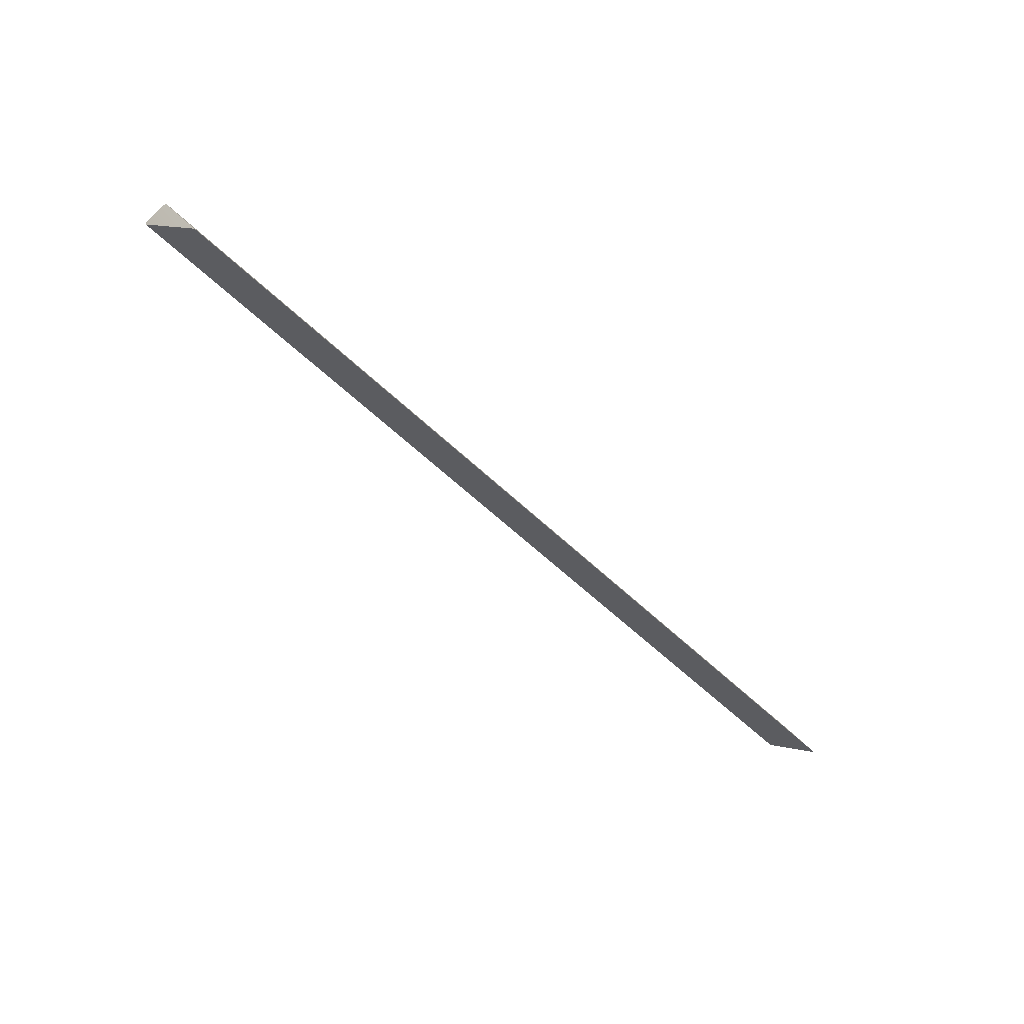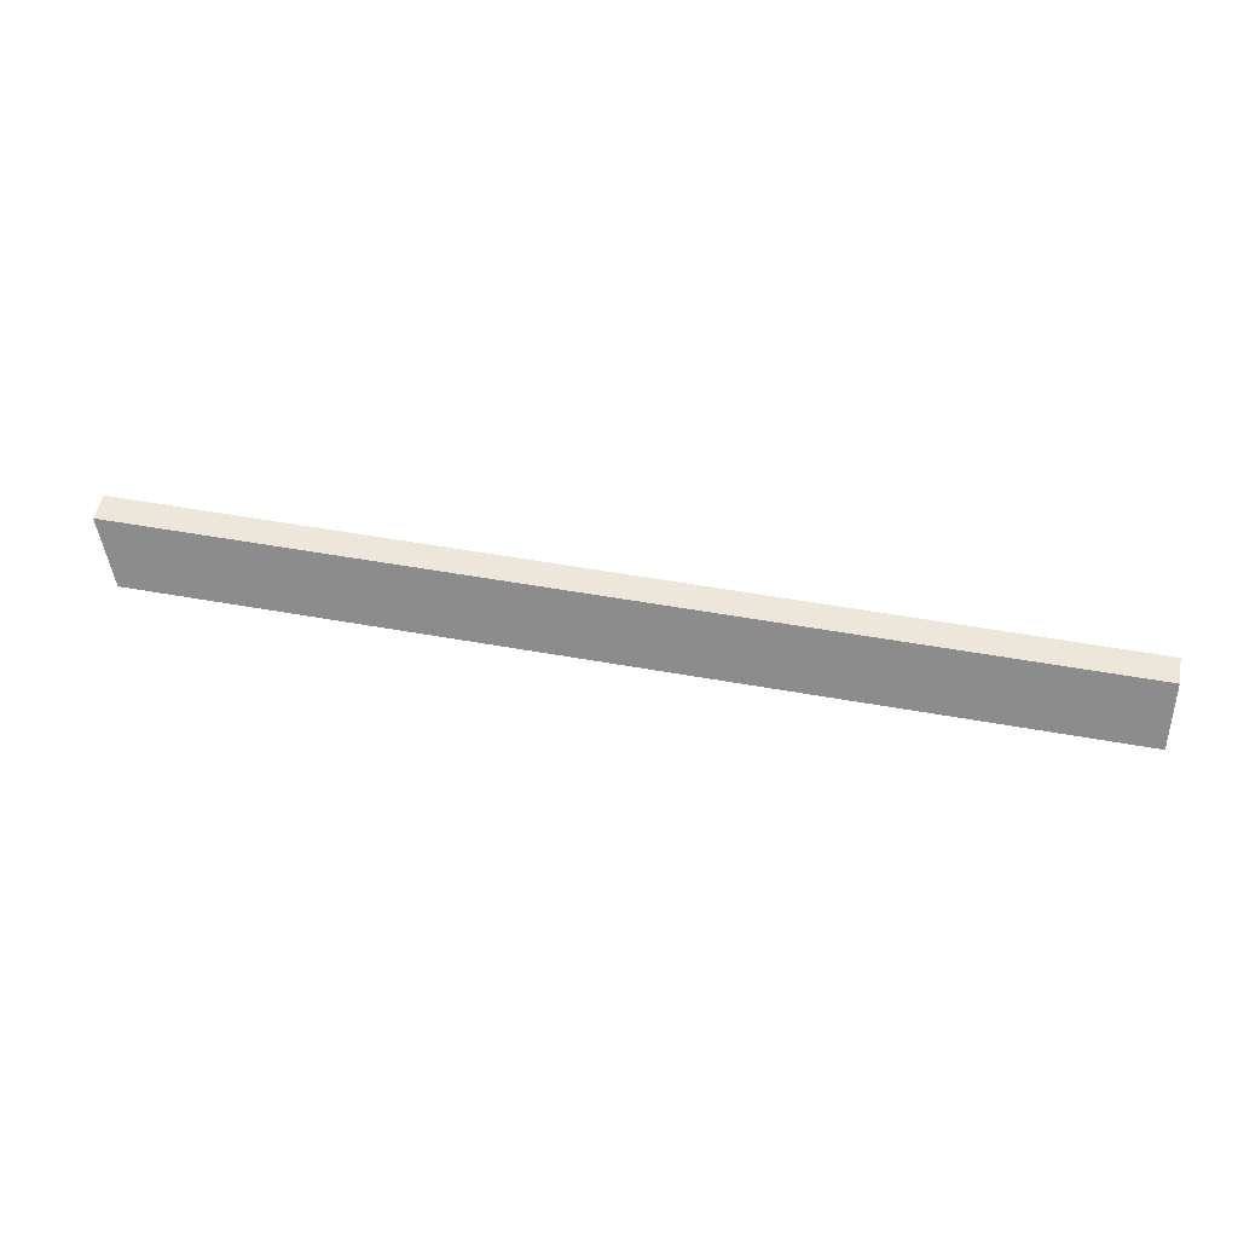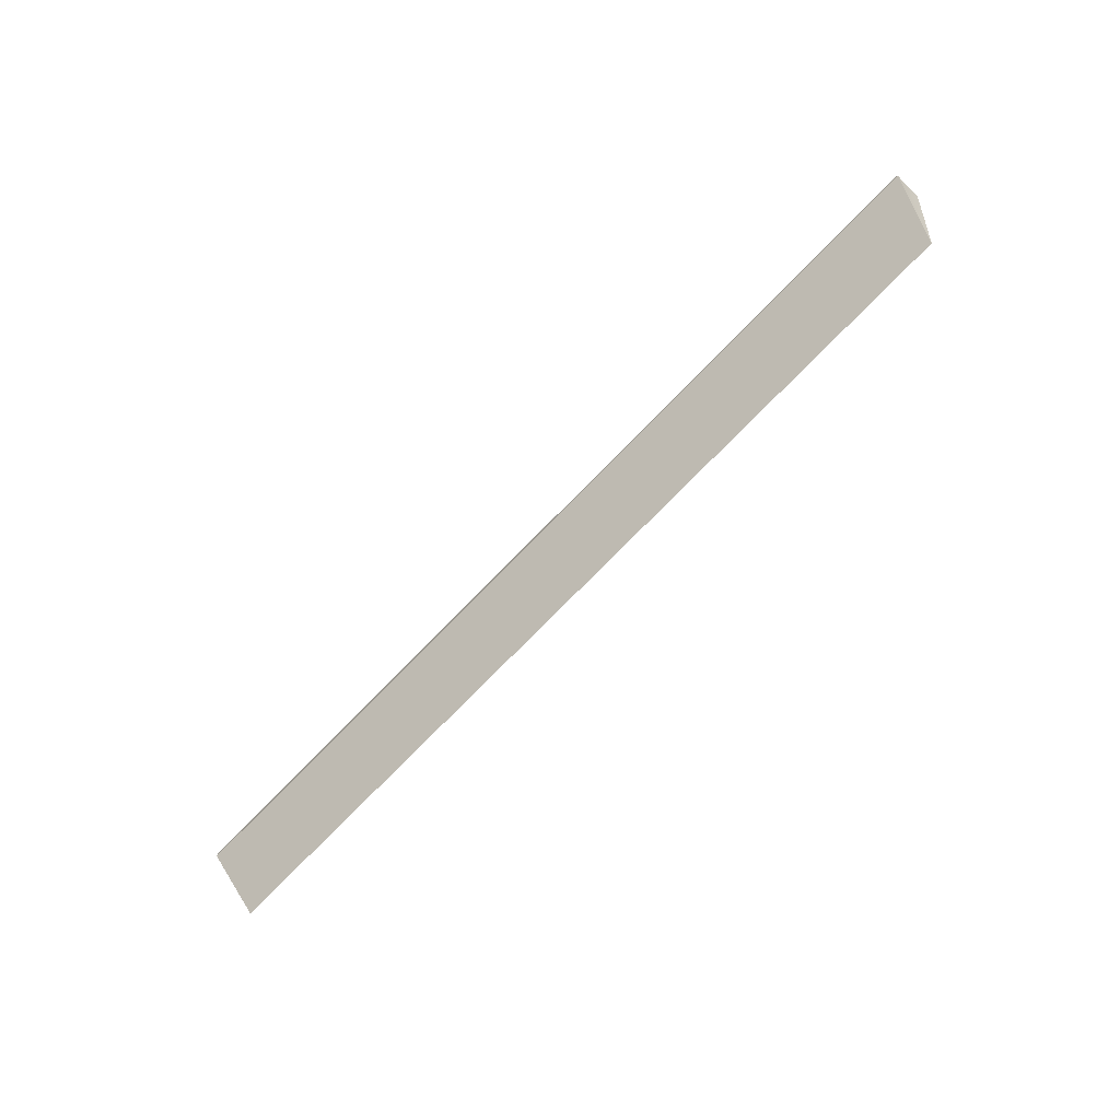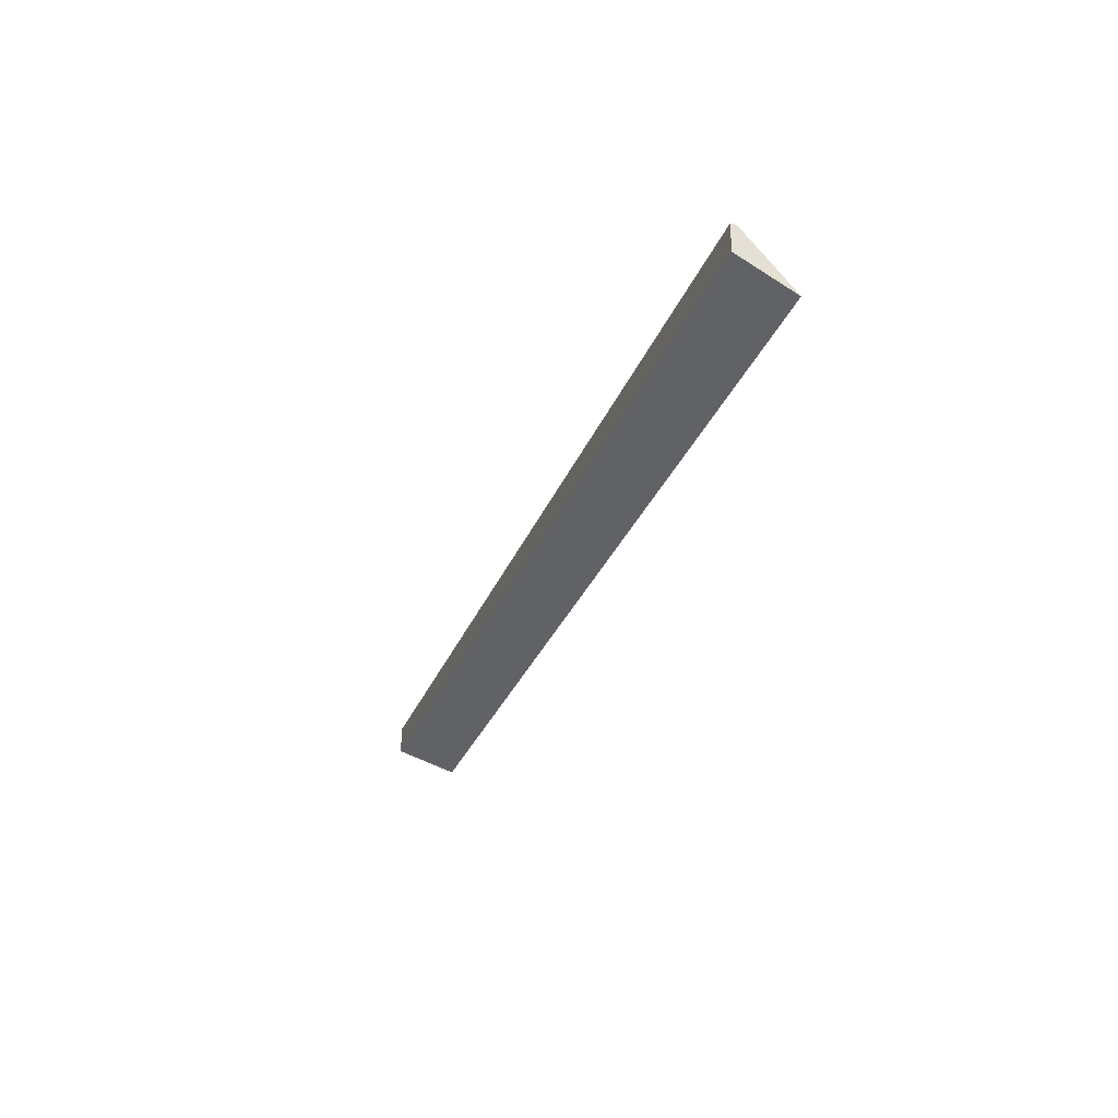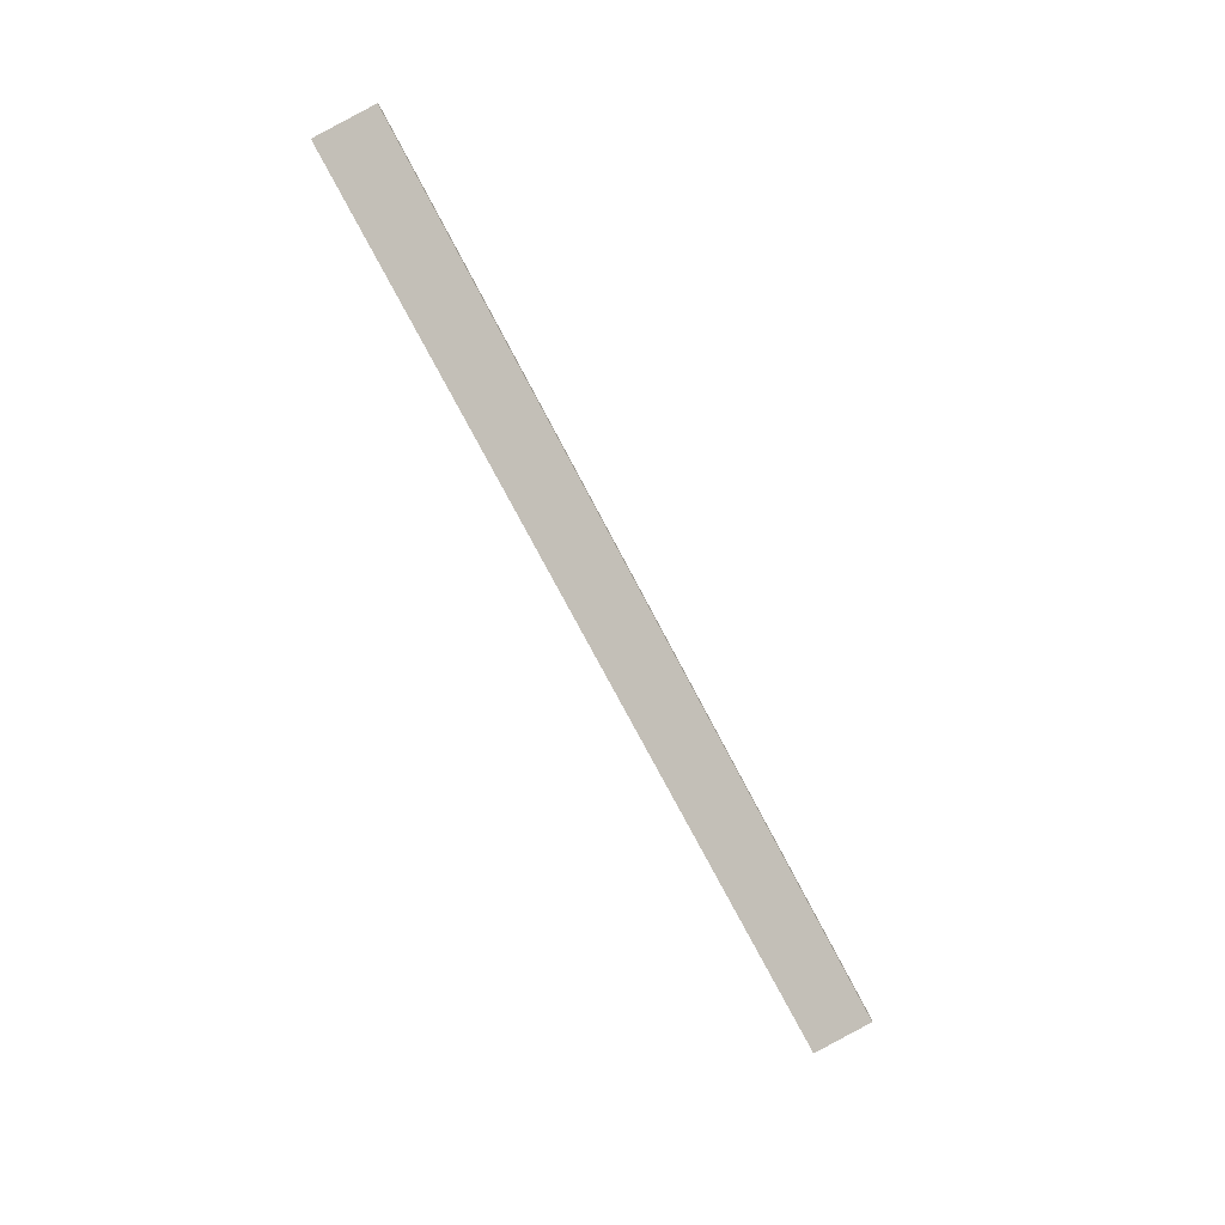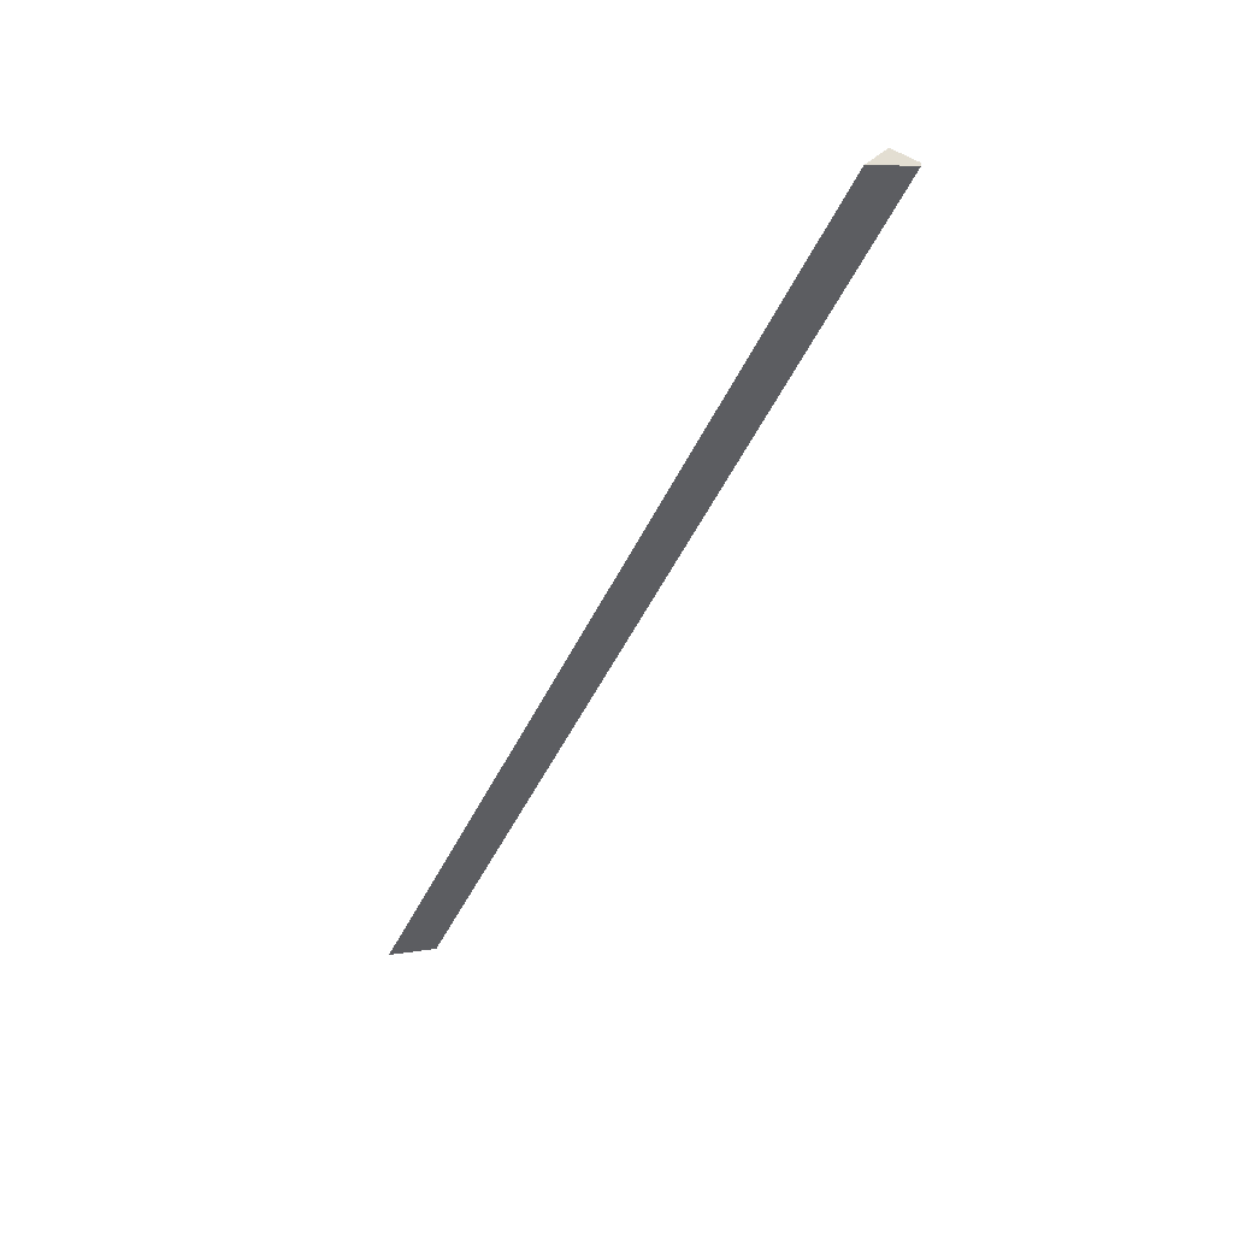
<metadata>
{"format":"obj","ext":"obj","renderer":"f3d","projection":"perspective","resolution":1024,"background":"white","views":[{"elev":-52.8,"azim":133.5,"up":"+Y"},{"elev":50.8,"azim":-168.8,"up":"+Y"},{"elev":-73.2,"azim":46.0,"up":"+Y"},{"elev":-30.5,"azim":-109.3,"up":"+Z"},{"elev":-73.9,"azim":-62.4,"up":"+Y"},{"elev":-52.4,"azim":-115.8,"up":"+Y"}]}
</metadata>
<code>
o Cube.001
v 2.092 0.7825 0.01681
v 0.3917 0.6925 -0.08319
v 2.052 0.6925 -0.08319
v 0.3917 0.7925 -0.03319
v 2.092 0.7925 0.01681
v 2.092 0.7925 -0.03319
v 0.3917 0.7825 0.01681
v 0.3917 0.7925 0.01681
f 1 2 3
f 4 5 6
f 6 1 3
f 5 7 1
f 8 2 7
f 3 4 6
f 1 7 2
f 4 8 5
f 6 5 1
f 5 8 7
f 8 4 2
f 3 2 4

</code>
